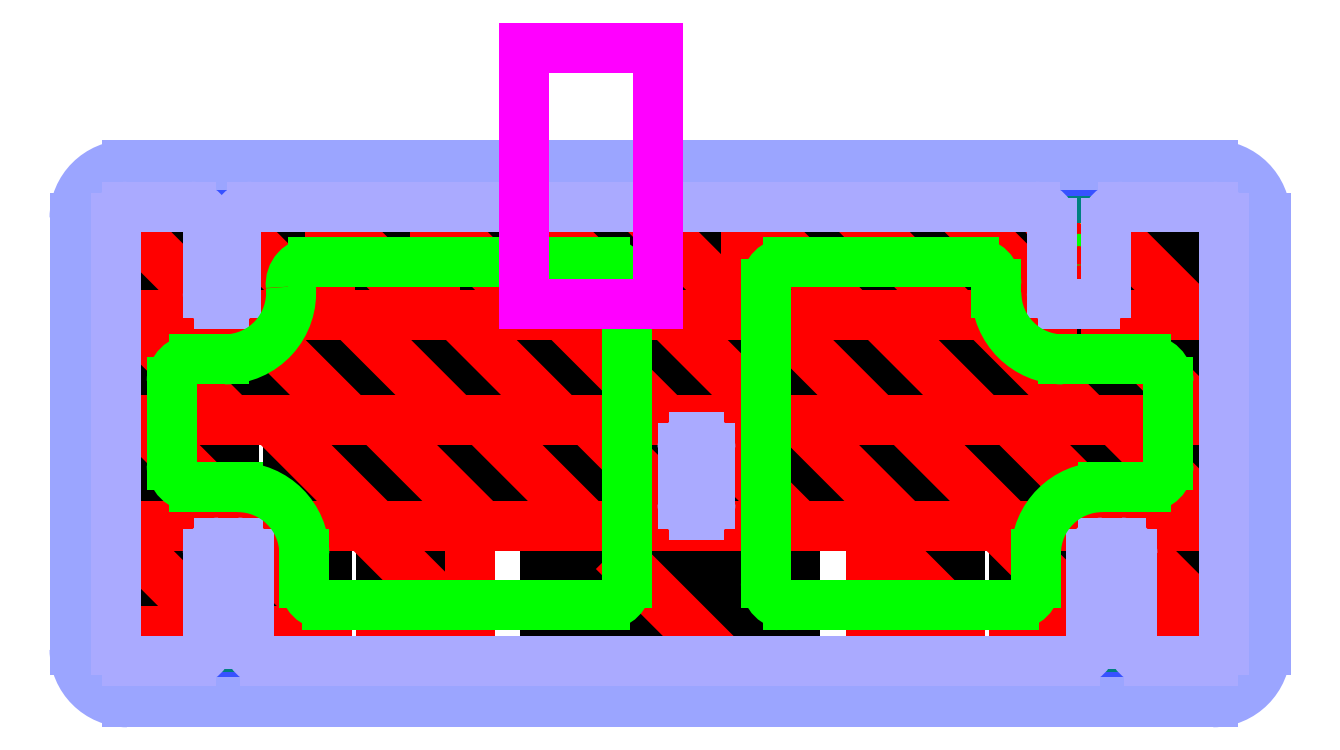
<metadata>
{"format":"dxf","ext":"dxf","renderer":"ezdxf+matplotlib","layout":"modelspace","background":"white","min_lineweight":24,"dpi":150}
</metadata>
<code>
0
SECTION
2
ENTITIES
0
LINE
8
0
10
-97.25
20
37.88
11
-83.25
21
37.88
0
LINE
8
0
10
-97.25
20
23.88
11
-83.25
21
23.88
0
LINE
8
0
10
-97.25
20
37.88
11
-97.25
21
23.88
0
LINE
8
0
10
-83.25
20
37.88
11
-83.25
21
23.88
0
LINE
8
0
10
-78.25
20
37.88
11
-64.25
21
37.88
0
LINE
8
0
10
-78.25
20
23.88
11
-64.25
21
23.88
0
LINE
8
0
10
-78.25
20
37.88
11
-78.25
21
23.88
0
LINE
8
0
10
-64.25
20
37.88
11
-64.25
21
23.88
0
LINE
8
0
10
-59.25
20
37.88
11
-45.25
21
37.88
0
LINE
8
0
10
-59.25
20
23.88
11
-45.25
21
23.88
0
LINE
8
0
10
-59.25
20
37.88
11
-59.25
21
23.88
0
LINE
8
0
10
-45.25
20
37.88
11
-45.25
21
23.88
0
LINE
8
0
10
-40.25
20
37.88
11
-26.25
21
37.88
0
LINE
8
0
10
-40.25
20
23.88
11
-26.25
21
23.88
0
LINE
8
0
10
-40.25
20
37.88
11
-40.25
21
23.88
0
LINE
8
0
10
-26.25
20
37.88
11
-26.25
21
23.88
0
LINE
8
0
10
-21.25
20
37.88
11
-7.25
21
37.88
0
LINE
8
0
10
-21.25
20
23.88
11
-7.25
21
23.88
0
LINE
8
0
10
-21.25
20
37.88
11
-21.25
21
23.88
0
LINE
8
0
10
-7.25
20
37.88
11
-7.25
21
23.88
0
LINE
8
0
10
-2.25
20
37.88
11
11.75
21
37.88
0
LINE
8
0
10
-2.25
20
23.88
11
11.75
21
23.88
0
LINE
8
0
10
-2.25
20
37.88
11
-2.25
21
23.88
0
LINE
8
0
10
11.75
20
37.88
11
11.75
21
23.88
0
LINE
8
0
10
16.75
20
37.88
11
30.75
21
37.88
0
LINE
8
0
10
16.75
20
23.88
11
30.75
21
23.88
0
LINE
8
0
10
16.75
20
37.88
11
16.75
21
23.88
0
LINE
8
0
10
30.75
20
37.88
11
30.75
21
23.88
0
LINE
8
0
10
35.75
20
37.88
11
49.75
21
37.88
0
LINE
8
0
10
35.75
20
23.88
11
49.75
21
23.88
0
LINE
8
0
10
35.75
20
37.88
11
35.75
21
23.88
0
LINE
8
0
10
49.75
20
37.88
11
49.75
21
23.88
0
LINE
8
0
10
54.75
20
37.88
11
68.75
21
37.88
0
LINE
8
0
10
54.75
20
23.88
11
68.75
21
23.88
0
LINE
8
0
10
54.75
20
37.88
11
54.75
21
23.88
0
LINE
8
0
10
68.75
20
37.88
11
68.75
21
23.88
0
LINE
8
0
10
78.5
20
37.88
11
92.5
21
37.88
0
LINE
8
0
10
78.5
20
23.88
11
92.5
21
23.88
0
LINE
8
0
10
78.5
20
37.88
11
78.5
21
23.88
0
LINE
8
0
10
92.5
20
37.88
11
92.5
21
23.88
0
LINE
8
0
10
-94.88
20
18.88
11
-80.88
21
18.88
0
LINE
8
0
10
-94.88
20
4.875
11
-80.88
21
4.875
0
LINE
8
0
10
-94.88
20
18.88
11
-94.88
21
4.875
0
LINE
8
0
10
-80.88
20
18.88
11
-80.88
21
4.875
0
LINE
8
0
10
-73.5
20
18.88
11
-59.5
21
18.88
0
LINE
8
0
10
-73.5
20
4.875
11
-59.5
21
4.875
0
LINE
8
0
10
-73.5
20
18.88
11
-73.5
21
4.875
0
LINE
8
0
10
-59.5
20
18.88
11
-59.5
21
4.875
0
LINE
8
0
10
-54.5
20
18.88
11
-40.5
21
18.88
0
LINE
8
0
10
-54.5
20
4.875
11
-40.5
21
4.875
0
LINE
8
0
10
-54.5
20
18.88
11
-54.5
21
4.875
0
LINE
8
0
10
-40.5
20
18.88
11
-40.5
21
4.875
0
LINE
8
0
10
-35.5
20
18.88
11
-21.5
21
18.88
0
LINE
8
0
10
-35.5
20
4.875
11
-21.5
21
4.875
0
LINE
8
0
10
-35.5
20
18.88
11
-35.5
21
4.875
0
LINE
8
0
10
-21.5
20
18.88
11
-21.5
21
4.875
0
LINE
8
0
10
-16.5
20
18.88
11
-2.5
21
18.88
0
LINE
8
0
10
-16.5
20
4.875
11
-2.5
21
4.875
0
LINE
8
0
10
-16.5
20
18.88
11
-16.5
21
4.875
0
LINE
8
0
10
-2.5
20
18.88
11
-2.5
21
4.875
0
LINE
8
0
10
2.5
20
18.88
11
16.5
21
18.88
0
LINE
8
0
10
2.5
20
4.875
11
16.5
21
4.875
0
LINE
8
0
10
2.5
20
18.88
11
2.5
21
4.875
0
LINE
8
0
10
16.5
20
18.88
11
16.5
21
4.875
0
LINE
8
0
10
21.5
20
18.88
11
35.5
21
18.88
0
LINE
8
0
10
21.5
20
4.875
11
35.5
21
4.875
0
LINE
8
0
10
21.5
20
18.88
11
21.5
21
4.875
0
LINE
8
0
10
35.5
20
18.88
11
35.5
21
4.875
0
LINE
8
0
10
40.5
20
18.88
11
54.5
21
18.88
0
LINE
8
0
10
40.5
20
4.875
11
54.5
21
4.875
0
LINE
8
0
10
40.5
20
18.88
11
40.5
21
4.875
0
LINE
8
0
10
54.5
20
18.88
11
54.5
21
4.875
0
LINE
8
0
10
59.5
20
18.88
11
73.5
21
18.88
0
LINE
8
0
10
59.5
20
4.875
11
73.5
21
4.875
0
LINE
8
0
10
59.5
20
18.88
11
59.5
21
4.875
0
LINE
8
0
10
73.5
20
18.88
11
73.5
21
4.875
0
LINE
8
0
10
80.88
20
18.88
11
94.88
21
18.88
0
LINE
8
0
10
80.88
20
4.875
11
94.88
21
4.875
0
LINE
8
0
10
80.88
20
18.88
11
80.88
21
4.875
0
LINE
8
0
10
94.88
20
18.88
11
94.88
21
4.875
0
LINE
8
0
10
-92.5
20
-0.125
11
-78.5
21
-0.125
0
LINE
8
0
10
-92.5
20
-14.12
11
-78.5
21
-14.12
0
LINE
8
0
10
-92.5
20
-0.125
11
-92.5
21
-14.12
0
LINE
8
0
10
-78.5
20
-0.125
11
-78.5
21
-14.12
0
LINE
8
0
10
-68.75
20
-0.125
11
-54.75
21
-0.125
0
LINE
8
0
10
-68.75
20
-14.12
11
-54.75
21
-14.12
0
LINE
8
0
10
-68.75
20
-0.125
11
-68.75
21
-14.12
0
LINE
8
0
10
-54.75
20
-0.125
11
-54.75
21
-14.12
0
LINE
8
0
10
-49.75
20
-0.125
11
-35.75
21
-0.125
0
LINE
8
0
10
-49.75
20
-14.12
11
-35.75
21
-14.12
0
LINE
8
0
10
-49.75
20
-0.125
11
-49.75
21
-14.12
0
LINE
8
0
10
-35.75
20
-0.125
11
-35.75
21
-14.12
0
LINE
8
0
10
-30.75
20
-0.125
11
-16.75
21
-0.125
0
LINE
8
0
10
-30.75
20
-14.12
11
-16.75
21
-14.12
0
LINE
8
0
10
-30.75
20
-0.125
11
-30.75
21
-14.12
0
LINE
8
0
10
-16.75
20
-0.125
11
-16.75
21
-14.12
0
LINE
8
0
10
-11.75
20
-0.125
11
2.25
21
-0.125
0
LINE
8
0
10
-11.75
20
-14.12
11
2.25
21
-14.12
0
LINE
8
0
10
-11.75
20
-0.125
11
-11.75
21
-14.12
0
LINE
8
0
10
2.25
20
-0.125
11
2.25
21
-14.12
0
LINE
8
0
10
7.25
20
-0.125
11
21.25
21
-0.125
0
LINE
8
0
10
7.25
20
-14.12
11
21.25
21
-14.12
0
LINE
8
0
10
7.25
20
-0.125
11
7.25
21
-14.12
0
LINE
8
0
10
21.25
20
-0.125
11
21.25
21
-14.12
0
LINE
8
0
10
26.25
20
-0.125
11
40.25
21
-0.125
0
LINE
8
0
10
26.25
20
-14.12
11
40.25
21
-14.12
0
LINE
8
0
10
26.25
20
-0.125
11
26.25
21
-14.12
0
LINE
8
0
10
40.25
20
-0.125
11
40.25
21
-14.12
0
LINE
8
0
10
45.25
20
-0.125
11
59.25
21
-0.125
0
LINE
8
0
10
45.25
20
-14.12
11
59.25
21
-14.12
0
LINE
8
0
10
45.25
20
-0.125
11
45.25
21
-14.12
0
LINE
8
0
10
59.25
20
-0.125
11
59.25
21
-14.12
0
LINE
8
0
10
64.25
20
-0.125
11
78.25
21
-0.125
0
LINE
8
0
10
64.25
20
-14.12
11
78.25
21
-14.12
0
LINE
8
0
10
64.25
20
-0.125
11
64.25
21
-14.12
0
LINE
8
0
10
78.25
20
-0.125
11
78.25
21
-14.12
0
LINE
8
0
10
83.25
20
-0.125
11
97.25
21
-0.125
0
LINE
8
0
10
83.25
20
-14.12
11
97.25
21
-14.12
0
LINE
8
0
10
83.25
20
-0.125
11
83.25
21
-14.12
0
LINE
8
0
10
97.25
20
-0.125
11
97.25
21
-14.12
0
LINE
8
0
10
-97.25
20
-19.12
11
-83.25
21
-19.12
0
LINE
8
0
10
-97.25
20
-33.12
11
-83.25
21
-33.12
0
LINE
8
0
10
-97.25
20
-19.12
11
-97.25
21
-33.12
0
LINE
8
0
10
-83.25
20
-19.12
11
-83.25
21
-33.12
0
LINE
8
0
10
-75.88
20
-19.12
11
-61.88
21
-19.12
0
LINE
8
0
10
-75.88
20
-33.12
11
-61.88
21
-33.12
0
LINE
8
0
10
-75.88
20
-19.12
11
-75.88
21
-33.12
0
LINE
8
0
10
-61.88
20
-19.12
11
-61.88
21
-33.12
0
LINE
8
0
10
-52.12
20
-19.12
11
-38.12
21
-19.12
0
LINE
8
0
10
-52.12
20
-33.12
11
-38.12
21
-33.12
0
LINE
8
0
10
-52.12
20
-19.12
11
-52.12
21
-33.12
0
LINE
8
0
10
-38.12
20
-19.12
11
-38.12
21
-33.12
0
LINE
8
0
10
38.12
20
-19.12
11
52.12
21
-19.12
0
LINE
8
0
10
38.12
20
-33.12
11
52.12
21
-33.12
0
LINE
8
0
10
38.12
20
-19.12
11
38.12
21
-33.12
0
LINE
8
0
10
52.12
20
-19.12
11
52.12
21
-33.12
0
LINE
8
0
10
61.88
20
-19.12
11
75.88
21
-19.12
0
LINE
8
0
10
61.88
20
-33.12
11
75.88
21
-33.12
0
LINE
8
0
10
61.88
20
-19.12
11
61.88
21
-33.12
0
LINE
8
0
10
75.88
20
-19.12
11
75.88
21
-33.12
0
LINE
8
0
10
83.25
20
-19.12
11
97.25
21
-19.12
0
LINE
8
0
10
83.25
20
-33.12
11
97.25
21
-33.12
0
LINE
8
0
10
83.25
20
-19.12
11
83.25
21
-33.12
0
LINE
8
0
10
97.25
20
-19.12
11
97.25
21
-33.12
0
LINE
8
0
10
-7
20
-23.88
11
7
21
-23.88
0
LINE
8
0
10
-7
20
-37.88
11
7
21
-37.88
0
LINE
8
0
10
-7
20
-23.88
11
-7
21
-37.88
0
LINE
8
0
10
7
20
-23.88
11
7
21
-37.88
0
LINE
8
0
10
-22.55
20
-24.88
11
-15.55
21
-24.88
0
LINE
8
0
10
-22.55
20
-39.88
11
-15.55
21
-39.88
0
LINE
8
0
10
-22.55
20
-24.88
11
-22.55
21
-39.88
0
LINE
8
0
10
-15.55
20
-24.88
11
-15.55
21
-39.88
0
LINE
8
0
10
15.55
20
-24.88
11
22.55
21
-24.88
0
LINE
8
0
10
15.55
20
-39.88
11
22.55
21
-39.88
0
LINE
8
0
10
15.55
20
-24.88
11
15.55
21
-39.88
0
LINE
8
0
10
22.55
20
-24.88
11
22.55
21
-39.88
0
ARC
8
noname1
10
-97.75
20
-38.38
40
3
50
180
51
270
0
LINE
8
noname1
10
-97.75
20
-41.38
11
97.75
21
-41.38
0
ARC
8
noname1
10
97.75
20
-38.38
40
3
50
270
51
0
0
LINE
8
noname
10
-97.25
20
37.88
11
-83.25
21
23.88
0
LINE
8
noname
10
-78.25
20
37.88
11
-64.25
21
23.88
0
LINE
8
noname
10
-59.25
20
37.88
11
-45.25
21
23.88
0
LINE
8
noname
10
-40.25
20
37.88
11
-26.25
21
23.88
0
LINE
8
noname
10
-21.25
20
37.88
11
-7.25
21
23.88
0
LINE
8
noname
10
-2.25
20
37.88
11
11.75
21
23.88
0
LINE
8
noname
10
16.75
20
37.88
11
30.75
21
23.88
0
LINE
8
noname
10
35.75
20
37.88
11
49.75
21
23.88
0
LINE
8
noname
10
54.75
20
37.88
11
68.75
21
23.88
0
LINE
8
noname
10
21.5
20
18.88
11
35.5
21
4.875
0
LINE
8
noname
10
40.5
20
18.88
11
54.5
21
4.875
0
LINE
8
noname
10
59.5
20
18.88
11
73.5
21
4.875
0
LINE
8
noname
10
-35.5
20
18.88
11
-21.5
21
4.875
0
LINE
8
noname
10
-16.5
20
18.88
11
-2.5
21
4.875
0
LINE
8
noname
10
2.5
20
18.88
11
16.5
21
4.875
0
LINE
8
noname
10
-68.75
20
-0.125
11
-54.75
21
-14.12
0
LINE
8
noname
10
-49.75
20
-0.125
11
-35.75
21
-14.12
0
LINE
8
noname
10
-30.75
20
-0.125
11
-16.75
21
-14.12
0
LINE
8
noname
10
-11.75
20
-0.125
11
2.25
21
-14.12
0
LINE
8
noname
10
7.25
20
-0.125
11
21.25
21
-14.12
0
LINE
8
noname
10
26.25
20
-0.125
11
40.25
21
-14.12
0
LINE
8
noname
10
45.25
20
-0.125
11
59.25
21
-14.12
0
LINE
8
noname
10
64.25
20
-0.125
11
78.25
21
-14.12
0
LINE
8
noname
10
83.25
20
-0.125
11
97.25
21
-14.12
0
LINE
8
noname
10
38.12
20
-19.12
11
52.12
21
-33.12
0
LINE
8
noname
10
61.88
20
-19.12
11
75.88
21
-33.12
0
LINE
8
noname
10
83.25
20
-19.12
11
97.25
21
-33.12
0
LINE
8
noname
10
80.88
20
18.88
11
94.88
21
4.875
0
LINE
8
noname
10
78.5
20
37.88
11
92.5
21
23.88
0
LINE
8
noname
10
-52.12
20
-19.12
11
-38.12
21
-33.12
0
LINE
8
noname
10
-75.88
20
-19.12
11
-61.88
21
-33.12
0
LINE
8
noname
10
-97.25
20
-19.12
11
-83.25
21
-33.12
0
LINE
8
noname
10
-92.5
20
-0.125
11
-78.5
21
-14.12
0
LINE
8
noname
10
-94.88
20
18.88
11
-80.88
21
4.875
0
LINE
8
noname
10
-73.5
20
18.88
11
-59.5
21
4.875
0
LINE
8
noname
10
-54.5
20
18.88
11
-40.5
21
4.875
0
LINE
8
noname1
10
100.8
20
-38.38
11
100.8
21
39.38
0
ARC
8
noname1
10
97.75
20
39.38
40
3
50
0
51
90
0
LINE
8
noname1
10
-97.75
20
42.38
11
97.75
21
42.38
0
LINE
8
noname1
10
-100.8
20
-38.38
11
-100.8
21
39.38
0
ARC
8
noname1
10
-97.75
20
39.38
40
3
50
90
51
180
0
LINE
8
noname
10
-97.25
20
21.88
11
-83.25
21
21.88
0
LINE
8
noname
10
-78.25
20
21.88
11
-64.25
21
21.88
0
LINE
8
noname
10
-73.5
20
2.875
11
-59.5
21
2.875
0
LINE
8
noname
10
-94.88
20
2.875
11
-80.88
21
2.875
0
LINE
8
noname
10
-92.5
20
-16.12
11
-78.5
21
-16.12
0
LINE
8
noname
10
-97.25
20
-35.12
11
-83.25
21
-35.12
0
LINE
8
noname
10
-75.88
20
-35.12
11
-61.88
21
-35.12
0
LINE
8
noname
10
-52.12
20
-35.12
11
-38.12
21
-35.12
0
LINE
8
noname
10
-49.75
20
-16.12
11
-35.75
21
-16.12
0
LINE
8
noname
10
-68.75
20
-16.12
11
-54.75
21
-16.12
0
LINE
8
noname
10
-54.5
20
2.875
11
-40.5
21
2.875
0
LINE
8
noname
10
-59.25
20
21.88
11
-45.25
21
21.88
0
LINE
8
noname
10
-40.25
20
21.88
11
-26.25
21
21.88
0
LINE
8
noname
10
-35.5
20
2.875
11
-21.5
21
2.875
0
LINE
8
noname
10
-30.75
20
-16.12
11
-16.75
21
-16.12
0
LINE
8
noname
10
-11.75
20
-16.12
11
2.25
21
-16.12
0
LINE
8
noname
10
-16.5
20
2.875
11
-2.5
21
2.875
0
LINE
8
noname
10
-21.25
20
21.88
11
-7.25
21
21.88
0
LINE
8
noname
10
2.5
20
2.875
11
16.5
21
2.875
0
LINE
8
noname
10
7.25
20
-16.12
11
21.25
21
-16.12
0
LINE
8
noname
10
-2.25
20
21.88
11
11.75
21
21.88
0
LINE
8
noname
10
16.75
20
21.88
11
30.75
21
21.88
0
LINE
8
noname
10
21.5
20
2.875
11
35.5
21
2.875
0
LINE
8
noname
10
26.25
20
-16.12
11
40.25
21
-16.12
0
LINE
8
noname
10
45.25
20
-16.12
11
59.25
21
-16.12
0
LINE
8
noname
10
40.5
20
2.875
11
54.5
21
2.875
0
LINE
8
noname
10
35.75
20
21.88
11
49.75
21
21.88
0
LINE
8
noname
10
54.75
20
21.88
11
68.75
21
21.88
0
LINE
8
noname
10
59.5
20
2.875
11
73.5
21
2.875
0
LINE
8
noname
10
64.25
20
-16.12
11
78.25
21
-16.12
0
LINE
8
noname
10
61.88
20
-35.12
11
75.88
21
-35.12
0
LINE
8
noname
10
83.25
20
-31.12
11
97.25
21
-31.12
0
LINE
8
noname
10
83.25
20
-16.12
11
97.25
21
-16.12
0
LINE
8
noname
10
80.88
20
2.875
11
94.88
21
2.875
0
LINE
8
noname
10
78.5
20
21.88
11
92.5
21
21.88
0
LINE
8
noname
10
36.12
20
-19.12
11
36.12
21
-33.12
0
LINE
8
noname
10
38.12
20
-35.12
11
52.12
21
-35.12
0
LINE
8
noname
10
-36.12
20
-19.12
11
-36.12
21
-33.12
0
LINE
8
noname
10
-42.25
20
37.88
11
-42.25
21
23.88
0
LINE
8
noname
10
13.75
20
37.88
11
13.75
21
23.88
0
LINE
8
noname
10
-61.25
20
37.88
11
-61.25
21
23.88
0
LINE
8
noname
10
83.25
20
-35.12
11
97.25
21
-35.12
0
LINE
8
noname
10
-83.25
20
37.88
11
-78.25
21
23.88
0
LINE
8
noname
10
-83.25
20
-19.12
11
-75.88
21
-33.12
0
LINE
8
noname
10
68.75
20
37.88
11
78.5
21
23.88
0
LINE
8
noname
10
75.88
20
-19.12
11
83.25
21
-33.12
0
LINE
8
noname
10
-7
20
-23.88
11
7
21
-37.88
0
LINE
8
noname
10
2.25
20
-0.125
11
7.25
21
-14.12
0
CIRCLE
8
noname2
10
4.75
20
-7.125
40
1.1
0
CIRCLE
8
noname2
10
73.62
20
30.88
40
1.1
0
CIRCLE
8
noname2
10
79.56
20
-26.12
40
1.1
0
CIRCLE
8
noname2
10
-80.75
20
30.88
40
1.1
0
CIRCLE
8
noname2
10
-79.56
20
-26.12
40
1.1
0
LINE
8
ext1
10
-97.75
20
42.88
11
97.75
21
42.88
0
ARC
8
ext1
10
97.75
20
39.38
40
3.5
50
0
51
90
0
LINE
8
ext1
10
101.2
20
-38.38
11
101.2
21
39.38
0
ARC
8
ext1
10
97.75
20
-38.38
40
3.5
50
270
51
0
0
LINE
8
ext1
10
-97.75
20
-41.88
11
97.75
21
-41.88
0
ARC
8
ext1
10
-97.75
20
-38.38
40
3.5
50
180
51
270
0
LINE
8
ext1
10
-101.2
20
-38.38
11
-101.2
21
39.38
0
ARC
8
ext1
10
-97.75
20
39.38
40
3.5
50
90
51
180
0
LINE
8
ext2
10
-97.75
20
47.88
11
97.75
21
47.88
0
ARC
8
ext2
10
-97.75
20
39.38
40
8.5
50
90
51
180
0
LINE
8
ext2
10
-106.2
20
-38.38
11
-106.2
21
39.38
0
ARC
8
ext2
10
-97.75
20
-38.38
40
8.5
50
180
51
270
0
LINE
8
ext2
10
-97.75
20
-46.88
11
97.75
21
-46.88
0
ARC
8
ext2
10
97.75
20
-38.38
40
8.5
50
270
51
0
0
LINE
8
ext2
10
106.2
20
-38.38
11
106.2
21
39.38
0
ARC
8
ext2
10
97.75
20
39.38
40
8.5
50
0
51
90
0
ARC
8
ext3
10
97.75
20
39.38
40
9.5
50
0
51
90
0
LINE
8
ext3
10
-97.75
20
48.88
11
97.75
21
48.88
0
LINE
8
ext3
10
107.2
20
-38.38
11
107.2
21
39.38
0
ARC
8
ext3
10
97.75
20
-38.38
40
9.5
50
270
51
0
0
LINE
8
ext3
10
-97.75
20
-47.88
11
97.75
21
-47.88
0
ARC
8
ext3
10
-97.75
20
-38.38
40
9.5
50
180
51
270
0
LINE
8
ext3
10
-107.2
20
-38.38
11
-107.2
21
39.38
0
ARC
8
ext3
10
-97.75
20
39.38
40
9.5
50
90
51
180
0
ARC
8
int
10
97.75
20
39.38
40
2
50
0
51
90
0
LINE
8
int
10
99.75
20
-38.38
11
99.75
21
39.38
0
ARC
8
int
10
97.75
20
-38.38
40
2
50
270
51
0
0
ARC
8
int
10
-97.75
20
-38.38
40
2
50
180
51
270
0
LINE
8
int
10
-99.75
20
-38.38
11
-99.75
21
39.38
0
ARC
8
int
10
-97.75
20
39.38
40
2
50
90
51
180
0
LINE
8
int
10
-97.75
20
41.38
11
-86.25
21
41.38
0
ARC
8
int
10
-86.25
20
38.38
40
3
50
0
51
90
0
ARC
8
int
10
-75.25
20
38.38
40
3
50
90
51
180
0
LINE
8
int
10
-78.25
20
38.38
11
-78.25
21
25.88
0
ARC
8
int
10
-80.25
20
25.88
40
2
50
270
51
0
0
LINE
8
int
10
-80.25
20
23.88
11
-81.25
21
23.88
0
LINE
8
int
10
-83.25
20
25.88
11
-83.25
21
38.38
0
ARC
8
int
10
-81.25
20
25.88
40
2
50
180
51
270
0
ARC
8
int
10
70.75
20
25.88
40
2
50
180
51
270
0
LINE
8
int
10
76.5
20
23.88
11
70.75
21
23.88
0
ARC
8
int
10
76.5
20
25.88
40
2
50
270
51
0
0
LINE
8
int
10
-75.25
20
41.38
11
65.75
21
41.38
0
LINE
8
int
10
68.75
20
25.88
11
68.75
21
38.38
0
ARC
8
int
10
65.75
20
38.38
40
3
50
0
51
90
0
LINE
8
int
10
78.5
20
38.38
11
78.5
21
25.88
0
LINE
8
int
10
81.5
20
41.38
11
97.75
21
41.38
0
ARC
8
int
10
81.5
20
38.38
40
3
50
90
51
180
0
ARC
8
int
10
72.88
20
-37.38
40
3
50
270
51
0
0
LINE
8
int
10
86.25
20
-40.38
11
97.75
21
-40.38
0
ARC
8
int
10
86.25
20
-37.38
40
3
50
180
51
270
0
LINE
8
int
10
75.88
20
-37.38
11
75.88
21
-21.12
0
ARC
8
int
10
77.88
20
-21.12
40
2
50
90
51
180
0
LINE
8
int
10
77.88
20
-19.12
11
81.25
21
-19.12
0
LINE
8
int
10
83.25
20
-21.12
11
83.25
21
-37.38
0
ARC
8
int
10
81.25
20
-21.12
40
2
50
0
51
90
0
ARC
8
int
10
-81.25
20
-21.12
40
2
50
90
51
180
0
LINE
8
int
10
-81.25
20
-19.12
11
-77.88
21
-19.12
0
ARC
8
int
10
-77.88
20
-21.12
40
2
50
0
51
90
0
LINE
8
int
10
-97.75
20
-40.38
11
-86.25
21
-40.38
0
LINE
8
int
10
-83.25
20
-37.38
11
-83.25
21
-21.12
0
ARC
8
int
10
-86.25
20
-37.38
40
3
50
270
51
0
0
LINE
8
int
10
-75.88
20
-21.12
11
-75.88
21
-37.38
0
LINE
8
int
10
-72.88
20
-40.38
11
72.88
21
-40.38
0
ARC
8
int
10
-72.88
20
-37.38
40
3
50
180
51
270
0
ARC
8
int
10
4.25
20
-2.125
40
2
50
90
51
180
0
LINE
8
int
10
5.25
20
-0.125
11
4.25
21
-0.125
0
ARC
8
int
10
5.25
20
-2.125
40
2
50
0
51
90
0
LINE
8
int
10
7.25
20
-12.12
11
7.25
21
-2.125
0
ARC
8
int
10
5.25
20
-12.12
40
2
50
270
51
0
0
LINE
8
int
10
4.25
20
-14.12
11
5.25
21
-14.12
0
LINE
8
int
10
2.25
20
-2.125
11
2.25
21
-12.12
0
ARC
8
int
10
4.25
20
-12.12
40
2
50
180
51
270
0
ARC
8
ajour
10
-77.88
20
-21.12
40
12
50
0
51
90
0
ARC
8
ajour
10
70.75
20
25.88
40
12
50
180
51
270
0
ARC
8
ajour
10
77.88
20
-21.12
40
12
50
90
51
180
0
LINE
8
ajour
10
-77.88
20
-9.125
11
-85.75
21
-9.125
0
ARC
8
ajour
10
-85.75
20
-5.125
40
4
50
180
51
270
0
LINE
8
ajour
10
-89.75
20
-5.125
11
-89.75
21
9.875
0
LINE
8
ajour
10
-80.25
20
13.88
11
-85.75
21
13.88
0
ARC
8
ajour
10
-85.75
20
9.875
40
4
50
90
51
180
0
ARC
8
ajour
10
-80.25
20
25.88
40
12
50
270
51
5.379
0
ARC
8
ajour
10
-64.32
20
27.38
40
4
50
90
51
185.4
0
LINE
8
ajour
10
-65.88
20
-21.12
11
-65.88
21
-26.38
0
ARC
8
ajour
10
-61.88
20
-26.38
40
4
50
180
51
270
0
LINE
8
ajour
10
58.75
20
25.88
11
58.75
21
27.38
0
ARC
8
ajour
10
54.75
20
27.38
40
4
50
0
51
90
0
LINE
8
ajour
10
85.75
20
13.88
11
70.75
21
13.88
0
ARC
8
ajour
10
85.75
20
9.875
40
4
50
0
51
90
0
LINE
8
ajour
10
89.75
20
-5.125
11
89.75
21
9.875
0
LINE
8
ajour
10
85.75
20
-9.125
11
77.88
21
-9.125
0
ARC
8
ajour
10
85.75
20
-5.125
40
4
50
270
51
360
0
LINE
8
ajour
10
65.88
20
-21.12
11
65.88
21
-26.38
0
ARC
8
ajour
10
61.88
20
-26.38
40
4
50
270
51
0
0
LINE
8
ajour
10
21.25
20
31.38
11
54.75
21
31.38
0
ARC
8
ajour
10
21.25
20
27.38
40
4
50
90
51
180
0
LINE
8
ajour
10
17.25
20
-26.38
11
17.25
21
27.38
0
LINE
8
ajour
10
21.25
20
-30.38
11
61.88
21
-30.38
0
ARC
8
ajour
10
21.25
20
-26.38
40
4
50
180
51
270
0
LINE
8
ajour
10
-61.88
20
-30.38
11
-11.75
21
-30.38
0
ARC
8
ajour
10
-11.75
20
-26.38
40
4
50
270
51
0
0
LINE
8
ajour
10
-64.32
20
31.38
11
-11.75
21
31.38
0
LINE
8
ajour
10
-7.75
20
27.38
11
-7.75
21
-26.38
0
ARC
8
ajour
10
-11.75
20
27.38
40
4
50
0
51
90
0
LINE
8
ajour2
10
-26.25
20
23.88
11
-2.25
21
23.88
0
LINE
8
ajour2
10
-26.25
20
23.88
11
-26.25
21
70
0
LINE
8
ajour2
10
-2.25
20
23.88
11
-2.25
21
70
0
LINE
8
ajour2
10
-26.25
20
70
11
-2.25
21
70
0
ENDSEC
0
EOF

</code>
